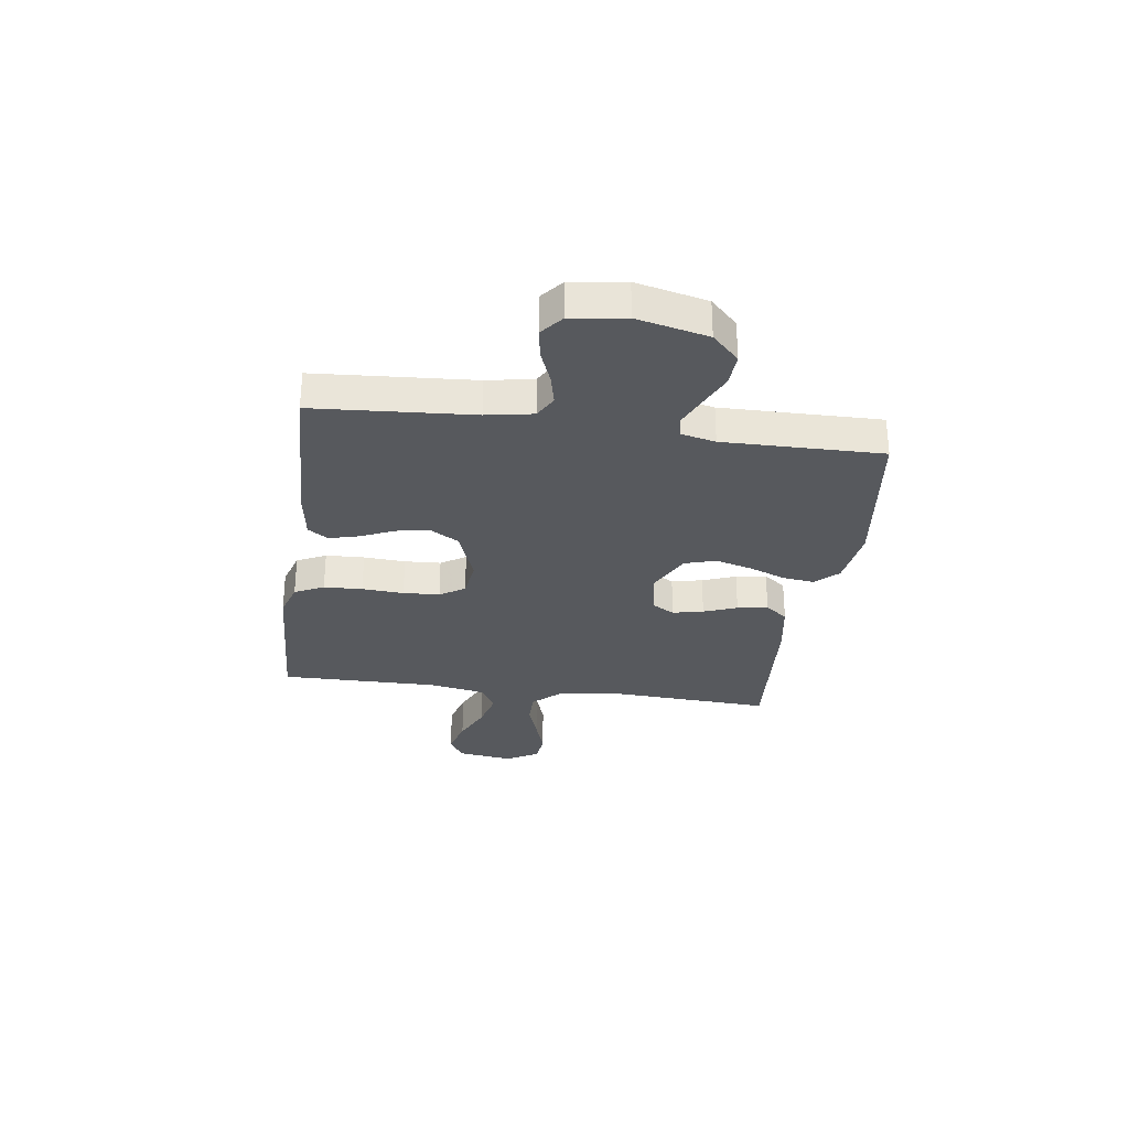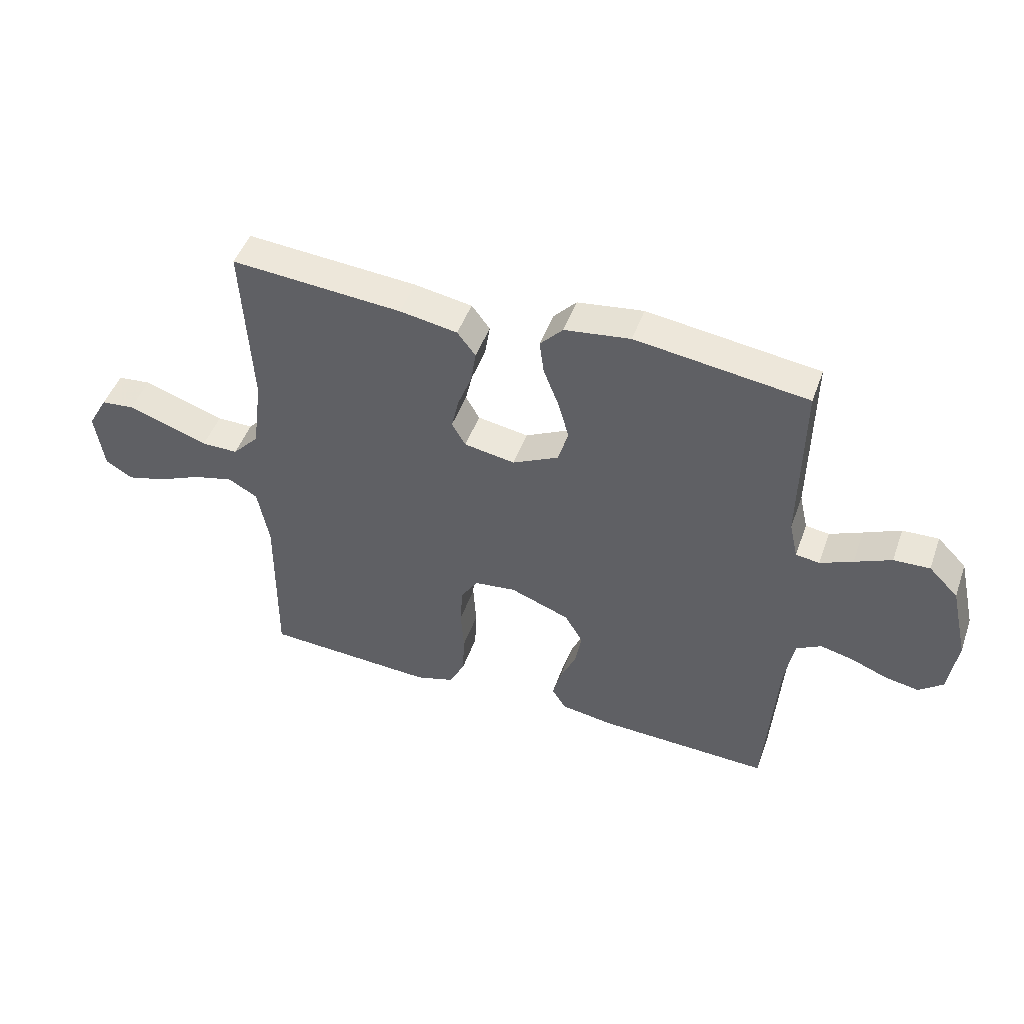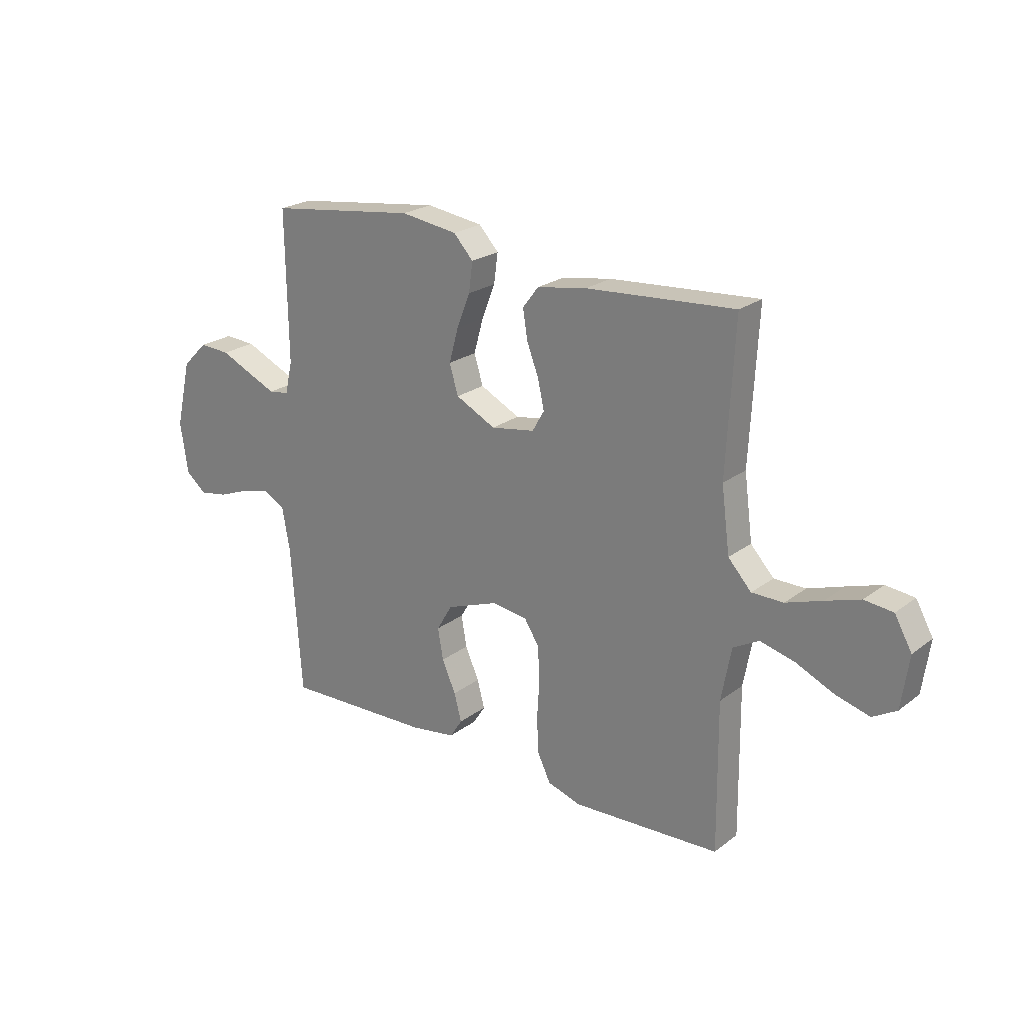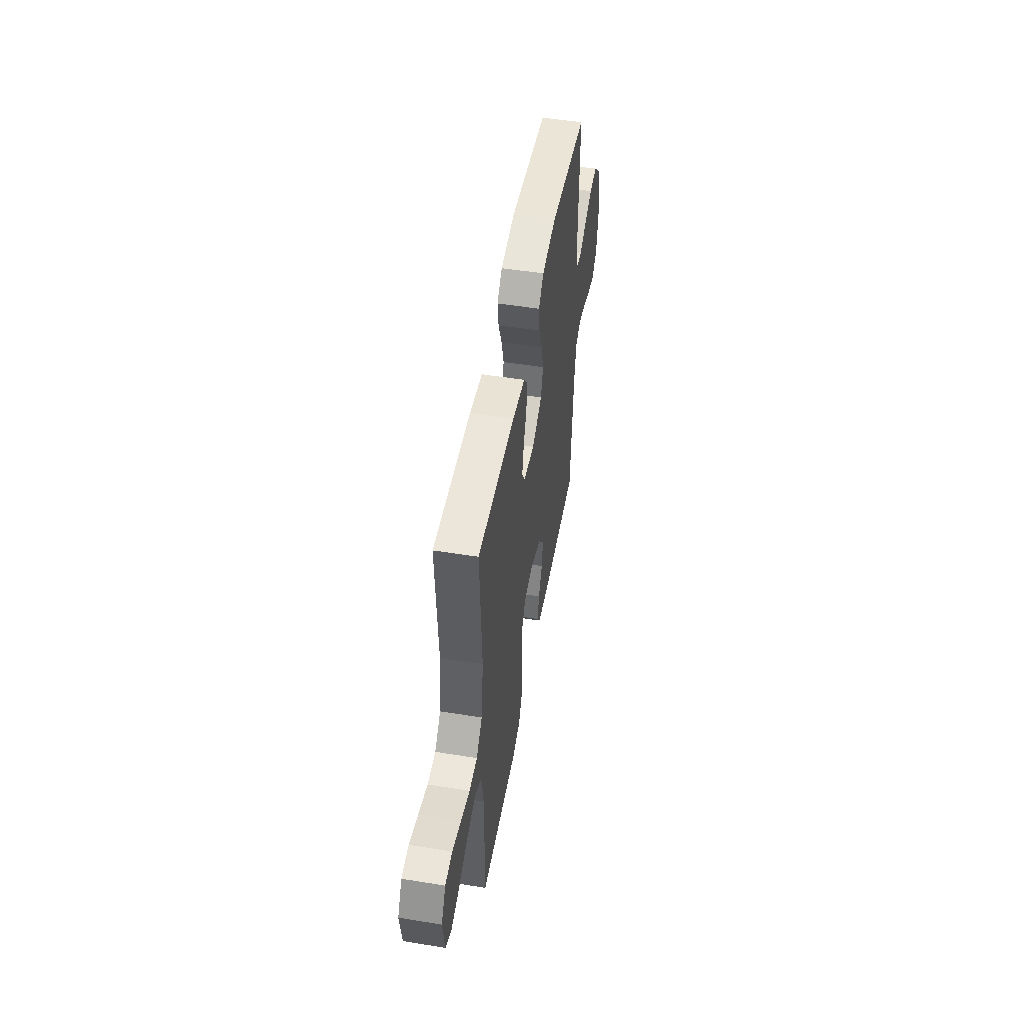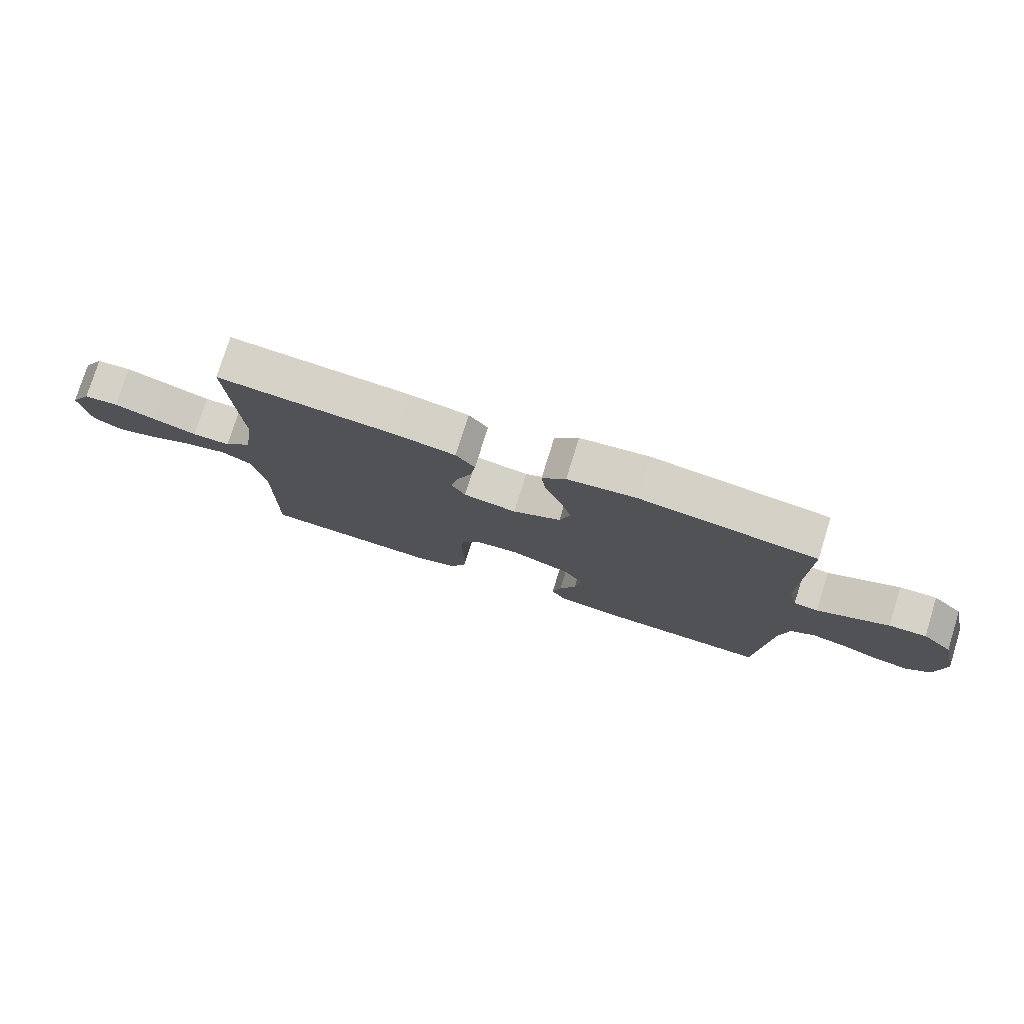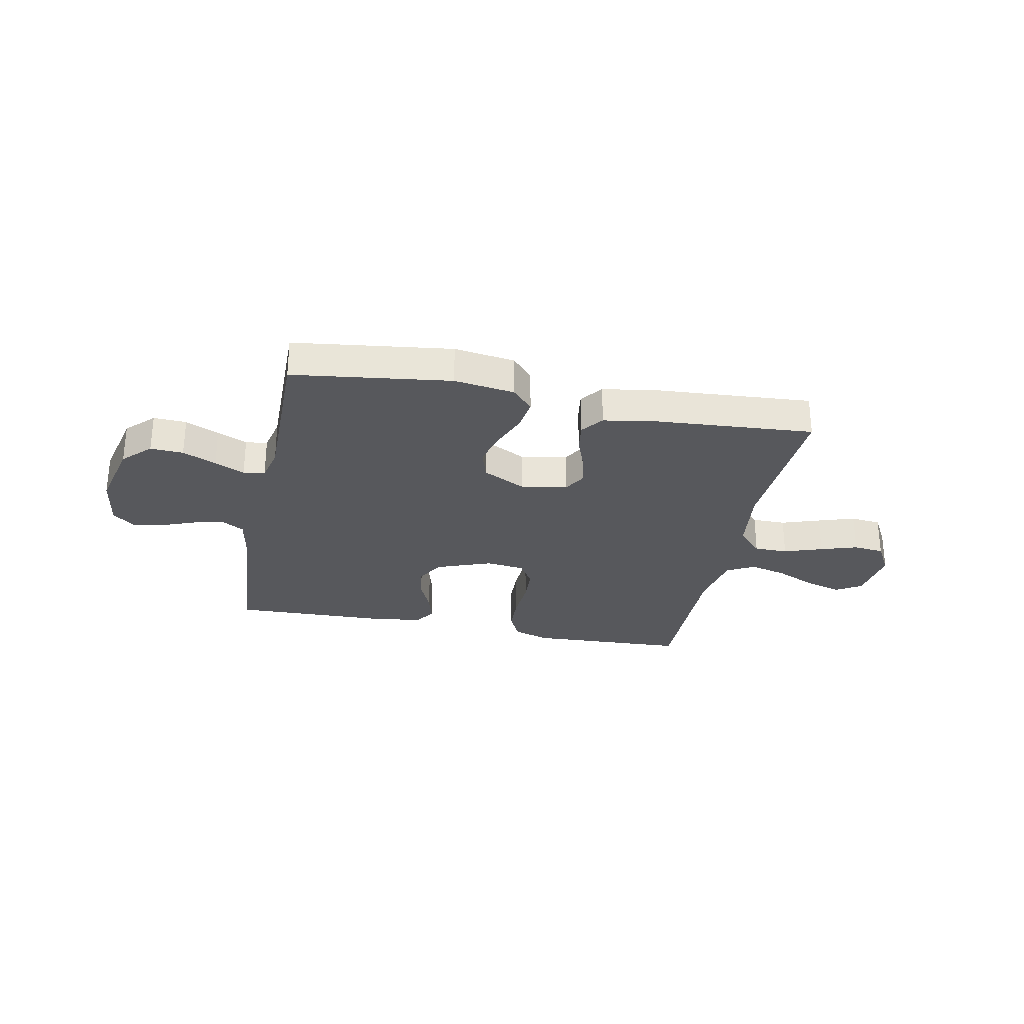
<metadata>
{"format":"obj","ext":"obj","renderer":"f3d","projection":"perspective","resolution":1024,"background":"white","views":[{"elev":-29.7,"azim":-98.0,"up":"+Y"},{"elev":47.9,"azim":-160.6,"up":"+Z"},{"elev":23.0,"azim":38.4,"up":"+Z"},{"elev":50.8,"azim":100.0,"up":"+Z"},{"elev":77.2,"azim":-162.7,"up":"+Z"},{"elev":-28.8,"azim":-11.5,"up":"+Y"}]}
</metadata>
<code>
v 0.5 0.07 -0.5
v 0.2 0.07 -0.515
v 0.132 0.07 -0.494
v 0.105 0.07 -0.439
v 0.102 0.07 -0.366
v 0.107 0.07 -0.287
v 0.103 0.07 -0.218
v 0.073 0.07 -0.171
v 0 0.07 -0.162
v -0.104 0.07 -0.201
v -0.136 0.07 -0.255
v -0.125 0.07 -0.318
v -0.097 0.07 -0.381
v -0.082 0.07 -0.437
v -0.107 0.07 -0.476
v -0.2 0.07 -0.49
v -0.5 0.07 -0.5
v -0.521 0.07 -0.2
v -0.537 0.07 -0.112
v -0.58 0.07 -0.088
v -0.639 0.07 -0.102
v -0.703 0.07 -0.127
v -0.761 0.07 -0.137
v -0.803 0.07 -0.103
v -0.818 0.07 0
v -0.787 0.07 0.134
v -0.736 0.07 0.185
v -0.673 0.07 0.182
v -0.609 0.07 0.153
v -0.552 0.07 0.128
v -0.511 0.07 0.134
v -0.496 0.07 0.2
v -0.5 0.07 0.5
v -0.2 0.07 0.54
v -0.085 0.07 0.524
v -0.045 0.07 0.481
v -0.053 0.07 0.421
v -0.08 0.07 0.352
v -0.099 0.07 0.283
v -0.081 0.07 0.224
v 0 0.07 0.183
v 0.089 0.07 0.198
v 0.113 0.07 0.24
v 0.1 0.07 0.298
v 0.076 0.07 0.361
v 0.067 0.07 0.419
v 0.099 0.07 0.461
v 0.2 0.07 0.478
v 0.5 0.07 0.5
v 0.484 0.07 0.2
v 0.501 0.07 0.071
v 0.548 0.07 0.02
v 0.612 0.07 0.02
v 0.685 0.07 0.045
v 0.755 0.07 0.068
v 0.813 0.07 0.062
v 0.848 0.07 0
v 0.833 0.07 -0.106
v 0.785 0.07 -0.134
v 0.716 0.07 -0.115
v 0.64 0.07 -0.081
v 0.569 0.07 -0.063
v 0.517 0.07 -0.092
v 0.497 0.07 -0.2
v 0.5 0 -0.5
v 0.2 0 -0.515
v 0.132 0 -0.494
v 0.105 0 -0.439
v 0.102 0 -0.366
v 0.107 0 -0.287
v 0.103 0 -0.218
v 0.073 0 -0.171
v 0 0 -0.162
v -0.104 0 -0.201
v -0.136 0 -0.255
v -0.125 0 -0.318
v -0.097 0 -0.381
v -0.082 0 -0.437
v -0.107 0 -0.476
v -0.2 0 -0.49
v -0.5 0 -0.5
v -0.521 0 -0.2
v -0.537 0 -0.112
v -0.58 0 -0.088
v -0.639 0 -0.102
v -0.703 0 -0.127
v -0.761 0 -0.137
v -0.803 0 -0.103
v -0.818 0 0
v -0.787 0 0.134
v -0.736 0 0.185
v -0.673 0 0.182
v -0.609 0 0.153
v -0.552 0 0.128
v -0.511 0 0.134
v -0.496 0 0.2
v -0.5 0 0.5
v -0.2 0 0.54
v -0.085 0 0.524
v -0.045 0 0.481
v -0.053 0 0.421
v -0.08 0 0.352
v -0.099 0 0.283
v -0.081 0 0.224
v 0 0 0.183
v 0.089 0 0.198
v 0.113 0 0.24
v 0.1 0 0.298
v 0.076 0 0.361
v 0.067 0 0.419
v 0.099 0 0.461
v 0.2 0 0.478
v 0.5 0 0.5
v 0.484 0 0.2
v 0.501 0 0.071
v 0.548 0 0.02
v 0.612 0 0.02
v 0.685 0 0.045
v 0.755 0 0.068
v 0.813 0 0.062
v 0.848 0 0
v 0.833 0 -0.106
v 0.785 0 -0.134
v 0.716 0 -0.115
v 0.64 0 -0.081
v 0.569 0 -0.063
v 0.517 0 -0.092
v 0.497 0 -0.2
f 58 59 60 61
f 58 61 62
f 57 58 62
f 56 57 62
f 53 54 55 56
f 53 56 62
f 52 53 62 63
f 47 48 49 50
f 47 50 51
f 44 45 46 47
f 43 44 47 51
f 42 43 51 52
f 35 36 37 38
f 35 38 39
f 32 33 34 35
f 31 32 35 39
f 26 27 28 29
f 26 29 30
f 25 26 30
f 24 25 30 31
f 21 22 23 24
f 20 21 24 31
f 15 16 17 18
f 15 18 19
f 12 13 14 15
f 11 12 15 19
f 10 11 19 20
f 3 4 5 6
f 3 6 7
f 64 1 2 3
f 63 64 3 7
f 41 42 52 63
f 40 41 63 7
f 31 39 40
f 9 10 20 31
f 8 9 31 40
f 7 8 40
f 125 124 123 122
f 126 125 122
f 126 122 121
f 126 121 120
f 120 119 118 117
f 126 120 117
f 127 126 117 116
f 114 113 112 111
f 115 114 111
f 111 110 109 108
f 115 111 108 107
f 116 115 107 106
f 102 101 100 99
f 103 102 99
f 99 98 97 96
f 103 99 96 95
f 93 92 91 90
f 94 93 90
f 94 90 89
f 95 94 89 88
f 88 87 86 85
f 95 88 85 84
f 82 81 80 79
f 83 82 79
f 79 78 77 76
f 83 79 76 75
f 84 83 75 74
f 70 69 68 67
f 71 70 67
f 67 66 65 128
f 71 67 128 127
f 127 116 106 105
f 71 127 105 104
f 104 103 95
f 95 84 74 73
f 104 95 73 72
f 104 72 71
f 1 65 66 2
f 2 66 67 3
f 3 67 68 4
f 4 68 69 5
f 5 69 70 6
f 6 70 71 7
f 7 71 72 8
f 8 72 73 9
f 9 73 74 10
f 10 74 75 11
f 11 75 76 12
f 12 76 77 13
f 13 77 78 14
f 14 78 79 15
f 15 79 80 16
f 16 80 81 17
f 17 81 82 18
f 18 82 83 19
f 19 83 84 20
f 20 84 85 21
f 21 85 86 22
f 22 86 87 23
f 23 87 88 24
f 24 88 89 25
f 25 89 90 26
f 26 90 91 27
f 27 91 92 28
f 28 92 93 29
f 29 93 94 30
f 30 94 95 31
f 31 95 96 32
f 32 96 97 33
f 33 97 98 34
f 34 98 99 35
f 35 99 100 36
f 36 100 101 37
f 37 101 102 38
f 38 102 103 39
f 39 103 104 40
f 40 104 105 41
f 41 105 106 42
f 42 106 107 43
f 43 107 108 44
f 44 108 109 45
f 45 109 110 46
f 46 110 111 47
f 47 111 112 48
f 48 112 113 49
f 49 113 114 50
f 50 114 115 51
f 51 115 116 52
f 52 116 117 53
f 53 117 118 54
f 54 118 119 55
f 55 119 120 56
f 56 120 121 57
f 57 121 122 58
f 58 122 123 59
f 59 123 124 60
f 60 124 125 61
f 61 125 126 62
f 62 126 127 63
f 63 127 128 64
f 64 128 65 1

</code>
